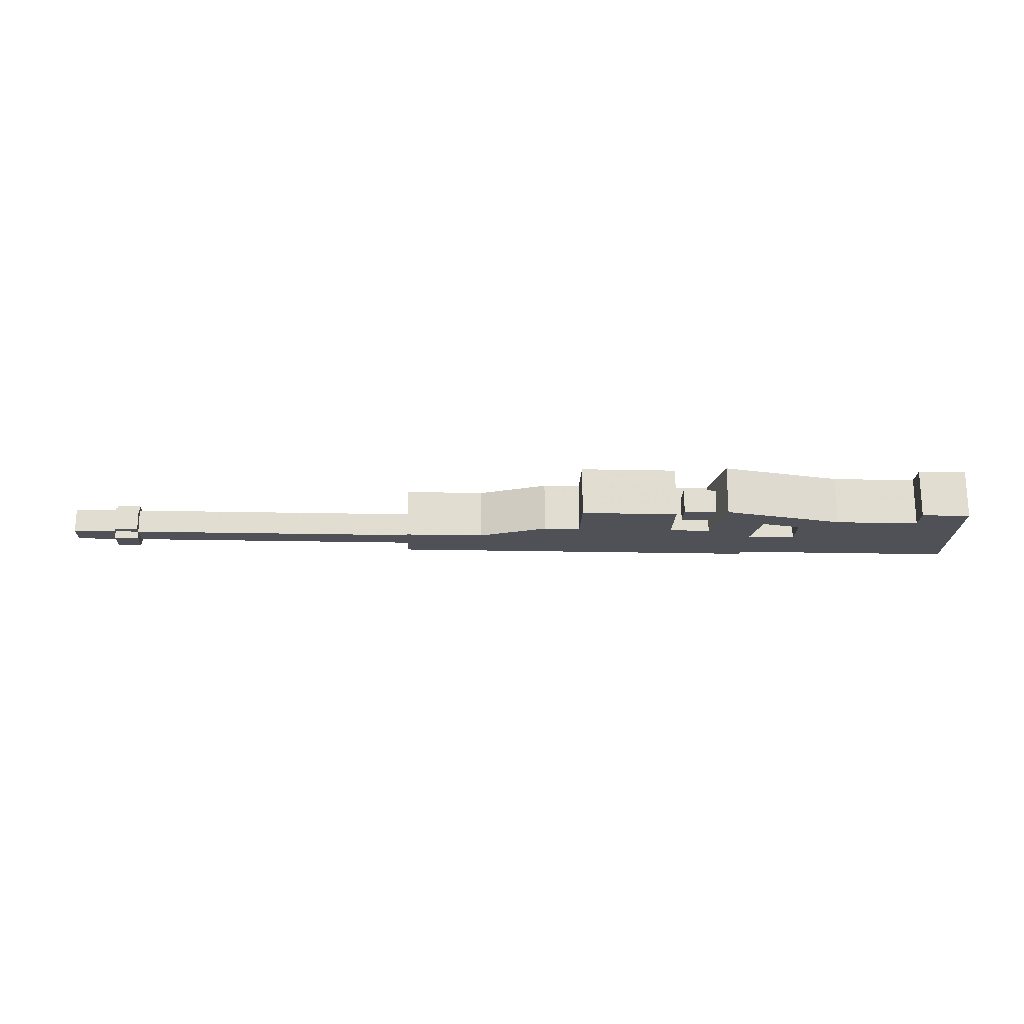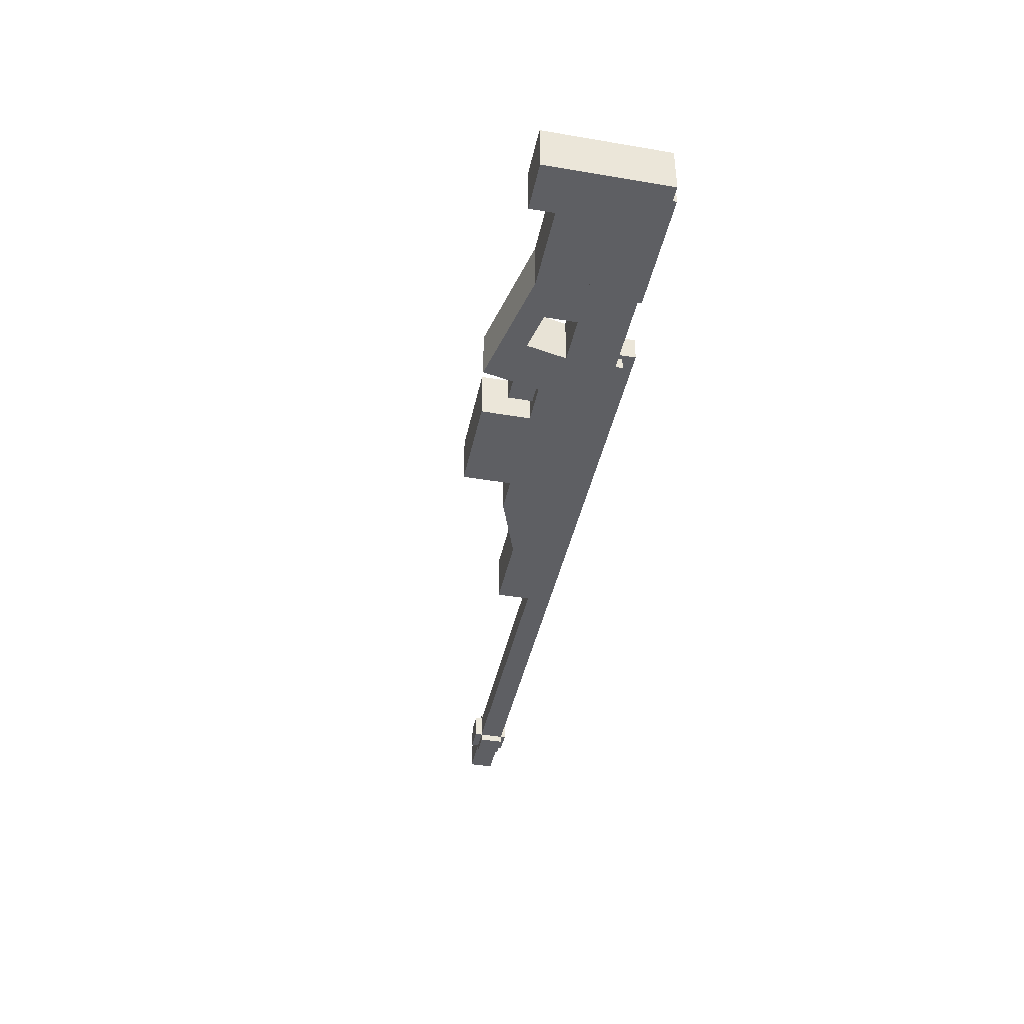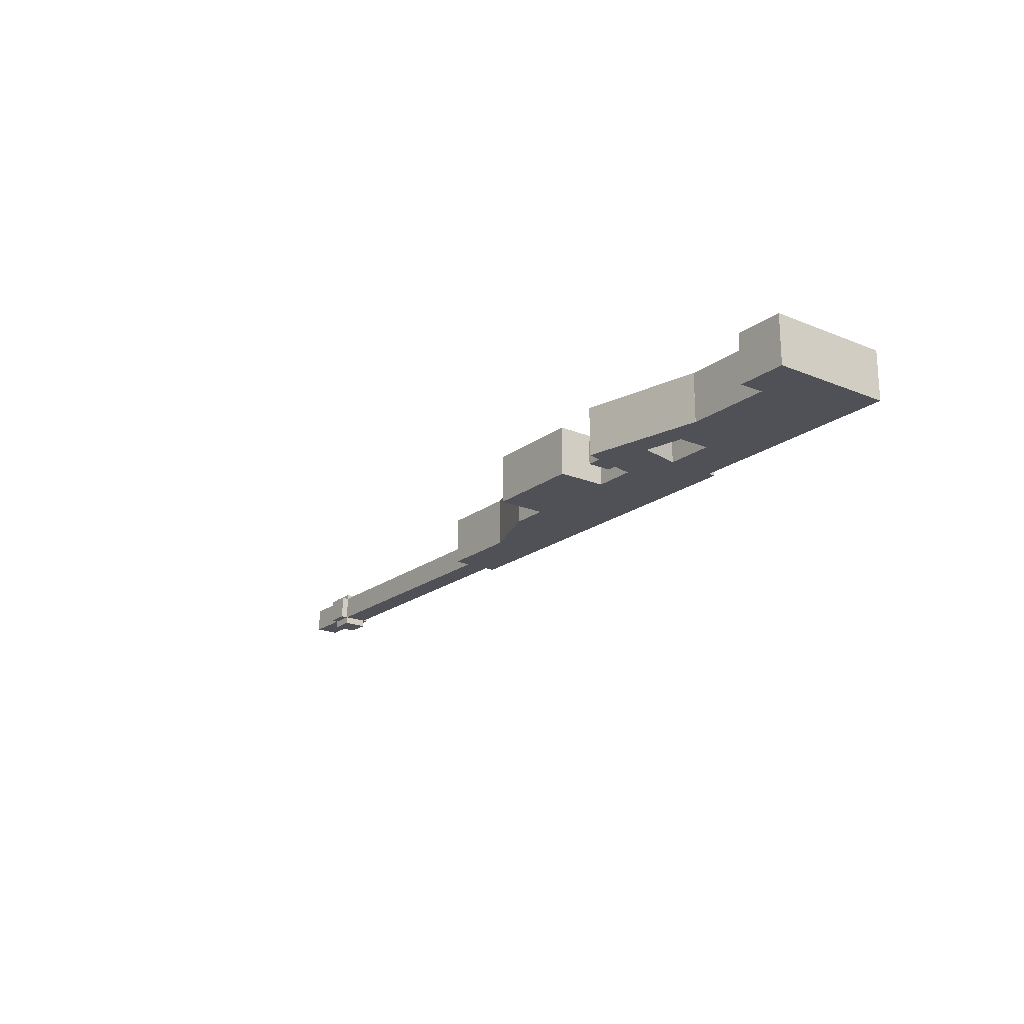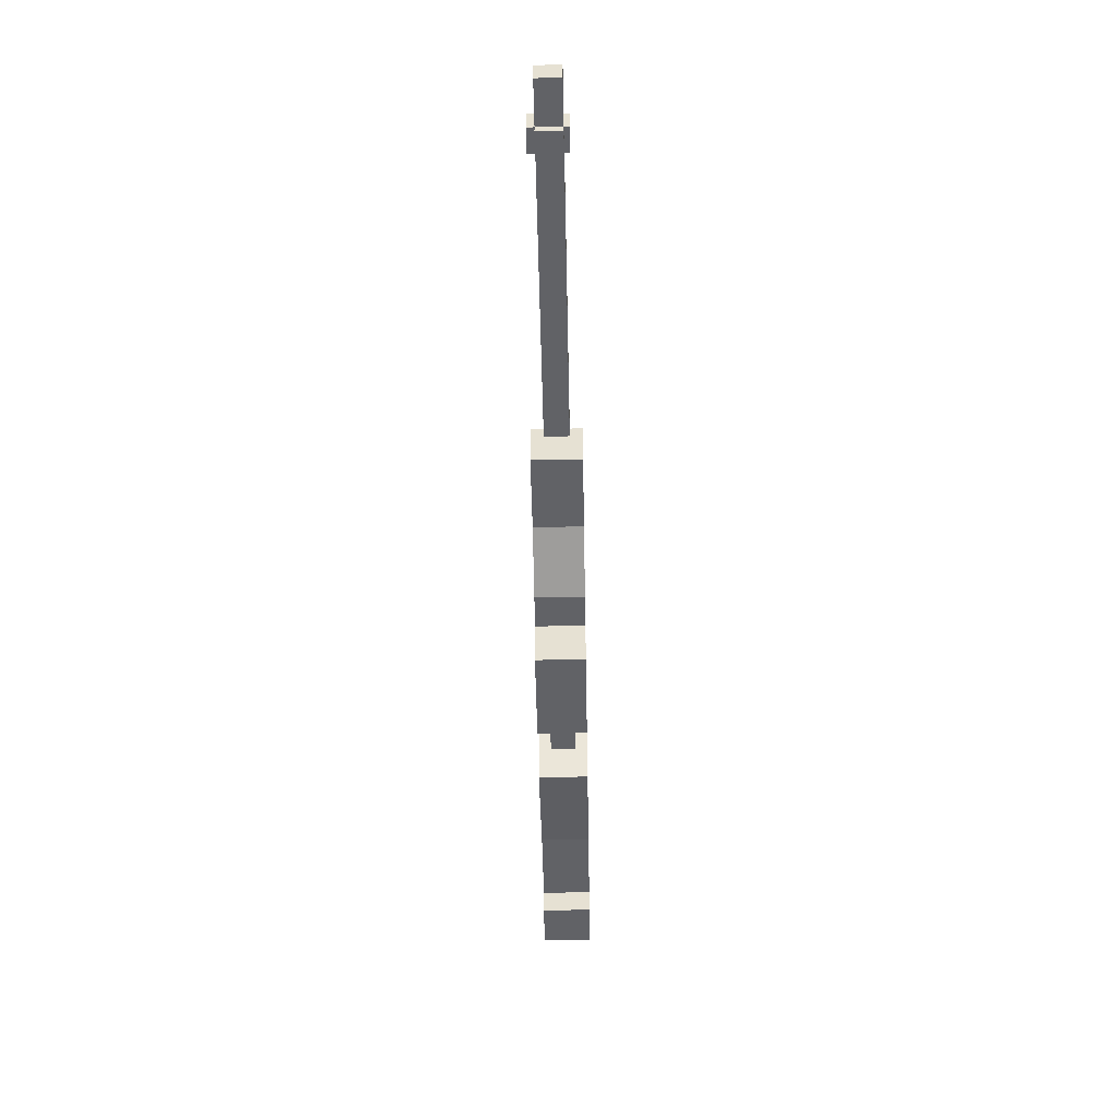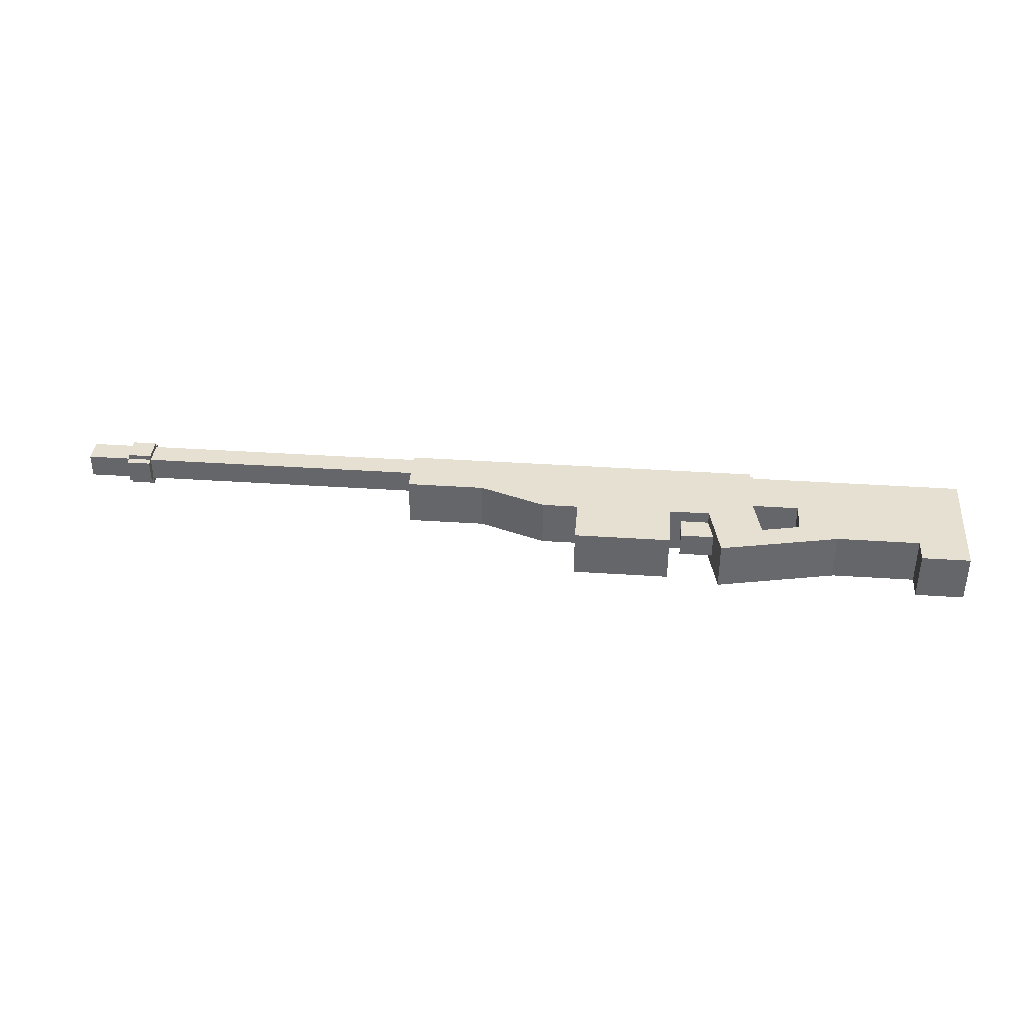
<metadata>
{"format":"obj","ext":"obj","renderer":"f3d","projection":"perspective","resolution":1024,"background":"white","views":[{"elev":-20.5,"azim":-2.3,"up":"+Z"},{"elev":-41.4,"azim":78.4,"up":"+Z"},{"elev":-20.3,"azim":53.0,"up":"+Z"},{"elev":-50.7,"azim":-88.9,"up":"+Y"},{"elev":37.6,"azim":4.9,"up":"+Z"}]}
</metadata>
<code>
o Shape1
v 0 1.337 0
v -0.9375 1.337 0
v -0.9375 1.462 0
v 0 1.462 0
v -0.9375 1.337 0.125
v 0 1.337 0.125
v 0 1.462 0.125
v -0.9375 1.462 0.125
f 1 2 3 4
f 5 6 7 8
f 4 3 8 7
f 6 5 2 1
f 6 1 4 7
f 2 5 8 3
o Shape2
v 0.0125 1.431 0.03125
v -1.863 1.431 0.03125
v -1.863 1.494 0.03125
v 0.0125 1.494 0.03125
v -1.863 1.431 0.09375
v 0.0125 1.431 0.09375
v 0.0125 1.494 0.09375
v -1.863 1.494 0.09375
f 9 10 11 12
f 13 14 15 16
f 12 11 16 15
f 14 13 10 9
f 14 9 12 15
f 10 13 16 11
o Shape3
v 0 1.275 0
v -0.5625 1.275 0
v -0.5625 1.337 0
v 0 1.337 0
v -0.5625 1.275 0.125
v 0 1.275 0.125
v 0 1.337 0.125
v -0.5625 1.337 0.125
f 17 18 19 20
f 21 22 23 24
f 20 19 24 23
f 22 21 18 17
f 22 17 20 23
f 18 21 24 19
o Shape4
v 0.03898 1.154 0
v -0.08328 1.128 0
v -0.1223 1.312 0
v 0 1.337 0
v -0.08328 1.128 0.125
v 0.03898 1.154 0.125
v 0 1.337 0.125
v -0.1223 1.312 0.125
f 25 26 27 28
f 29 30 31 32
f 28 27 32 31
f 30 29 26 25
f 30 25 28 31
f 26 29 32 27
o Shape5
v -0.5625 1.275 0
v -0.7387 1.339 0
v -0.7173 1.398 0
v -0.5411 1.334 0
v -0.7387 1.339 0.125
v -0.5625 1.275 0.125
v -0.5411 1.334 0.125
v -0.7173 1.398 0.125
f 33 34 35 36
f 37 38 39 40
f 36 35 40 39
f 38 37 34 33
f 38 33 36 39
f 34 37 40 35
o Shape7
v -0.2188 1.15 0
v -0.4688 1.15 0
v -0.4688 1.275 0
v -0.2188 1.275 0
v -0.4688 1.15 0.125
v -0.2188 1.15 0.125
v -0.2188 1.275 0.125
v -0.4688 1.275 0.125
f 41 42 43 44
f 45 46 47 48
f 44 43 48 47
f 46 45 42 41
f 46 41 44 47
f 42 45 48 43
o Shape6
v 0.5625 1.319 0
v 0 1.319 0
v 0 1.444 0
v 0.5625 1.444 0
v 0 1.319 0.125
v 0.5625 1.319 0.125
v 0.5625 1.444 0.125
v 0 1.444 0.125
f 49 50 51 52
f 53 54 55 56
f 52 51 56 55
f 54 53 50 49
f 54 49 52 55
f 50 53 56 51
o Shape8
v 0.5625 1.131 0
v 0.4375 1.131 0
v 0.4375 1.319 0
v 0.5625 1.319 0
v 0.4375 1.131 0.125
v 0.5625 1.131 0.125
v 0.5625 1.319 0.125
v 0.4375 1.319 0.125
f 57 58 59 60
f 61 62 63 64
f 60 59 64 63
f 62 61 58 57
f 62 57 60 63
f 58 61 64 59
o Shape9
v 0.4375 1.194 0
v 0.125 1.194 0
v 0.125 1.319 0
v 0.4375 1.319 0
v 0.125 1.194 0.125
v 0.4375 1.194 0.125
v 0.4375 1.319 0.125
v 0.125 1.319 0.125
f 65 66 67 68
f 69 70 71 72
f 68 67 72 71
f 70 69 66 65
f 70 65 68 71
f 66 69 72 67
o Shape10
v 0.2224 1.193 0
v 0.03898 1.154 0
v 0.02599 1.215 0
v 0.2094 1.254 0
v 0.03898 1.154 0.125
v 0.2224 1.193 0.125
v 0.2094 1.254 0.125
v 0.02599 1.215 0.125
f 73 74 75 76
f 77 78 79 80
f 76 75 80 79
f 78 77 74 73
f 78 73 76 79
f 74 77 80 75
o Shape11
v 0.5 1.4 0.03125
v 0.1875 1.4 0.03125
v 0.1875 1.462 0.03125
v 0.5 1.462 0.03125
v 0.1875 1.4 0.09375
v 0.5 1.4 0.09375
v 0.5 1.462 0.09375
v 0.1875 1.462 0.09375
f 81 82 83 84
f 85 86 87 88
f 84 83 88 87
f 86 85 82 81
f 86 81 84 87
f 82 85 88 83
o Shape12
v -0.0625 1.212 0.03125
v -0.1875 1.212 0.03125
v -0.1875 1.275 0.03125
v -0.0625 1.275 0.03125
v -0.1875 1.212 0.09375
v -0.0625 1.212 0.09375
v -0.0625 1.275 0.09375
v -0.1875 1.275 0.09375
f 89 90 91 92
f 93 94 95 96
f 92 91 96 95
f 94 93 90 89
f 94 89 92 95
f 90 93 96 91
o Shape13
v -1.688 1.431 0.04375
v -1.75 1.431 0.04375
v -1.75 1.494 0.04375
v -1.688 1.494 0.04375
v -1.75 1.431 0.1062
v -1.688 1.431 0.1062
v -1.688 1.494 0.1062
v -1.75 1.494 0.1062
f 97 98 99 100
f 101 102 103 104
f 100 99 104 103
f 102 101 98 97
f 102 97 100 103
f 98 101 104 99
o Shape14
v -1.688 1.444 0.03125
v -1.75 1.444 0.03125
v -1.75 1.506 0.03125
v -1.688 1.506 0.03125
v -1.75 1.444 0.09375
v -1.688 1.444 0.09375
v -1.688 1.506 0.09375
v -1.75 1.506 0.09375
f 105 106 107 108
f 109 110 111 112
f 108 107 112 111
f 110 109 106 105
f 110 105 108 111
f 106 109 112 107
o Shape15
v -1.688 1.413 0.03125
v -1.75 1.413 0.03125
v -1.75 1.475 0.03125
v -1.688 1.475 0.03125
v -1.75 1.413 0.09375
v -1.688 1.413 0.09375
v -1.688 1.475 0.09375
v -1.75 1.475 0.09375
f 113 114 115 116
f 117 118 119 120
f 116 115 120 119
f 118 117 114 113
f 118 113 116 119
f 114 117 120 115
o Shape16
v -1.688 1.431 0.0125
v -1.75 1.431 0.0125
v -1.75 1.494 0.0125
v -1.688 1.494 0.0125
v -1.75 1.431 0.075
v -1.688 1.431 0.075
v -1.688 1.494 0.075
v -1.75 1.494 0.075
f 121 122 123 124
f 125 126 127 128
f 124 123 128 127
f 126 125 122 121
f 126 121 124 127
f 122 125 128 123

</code>
